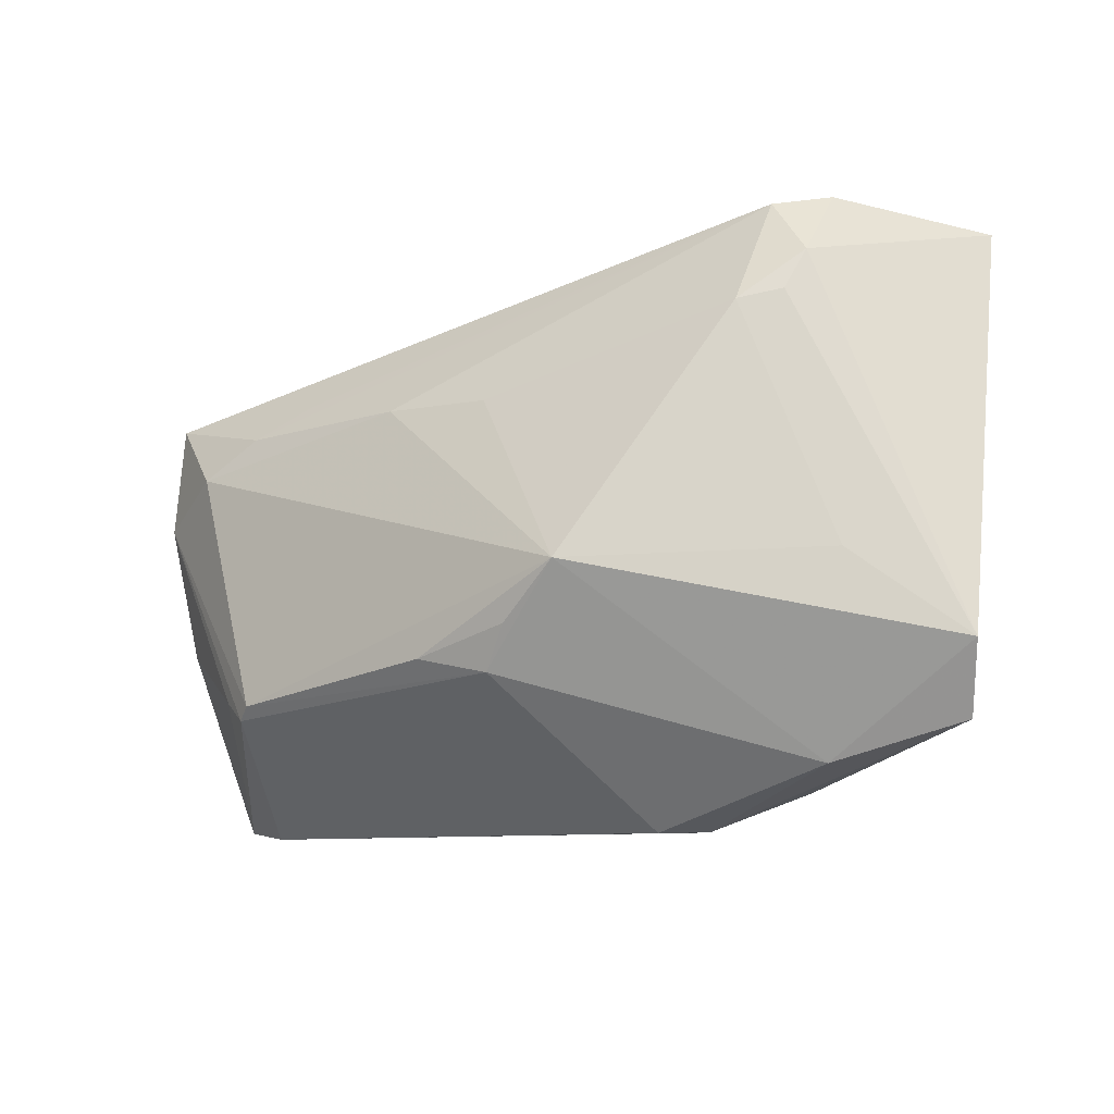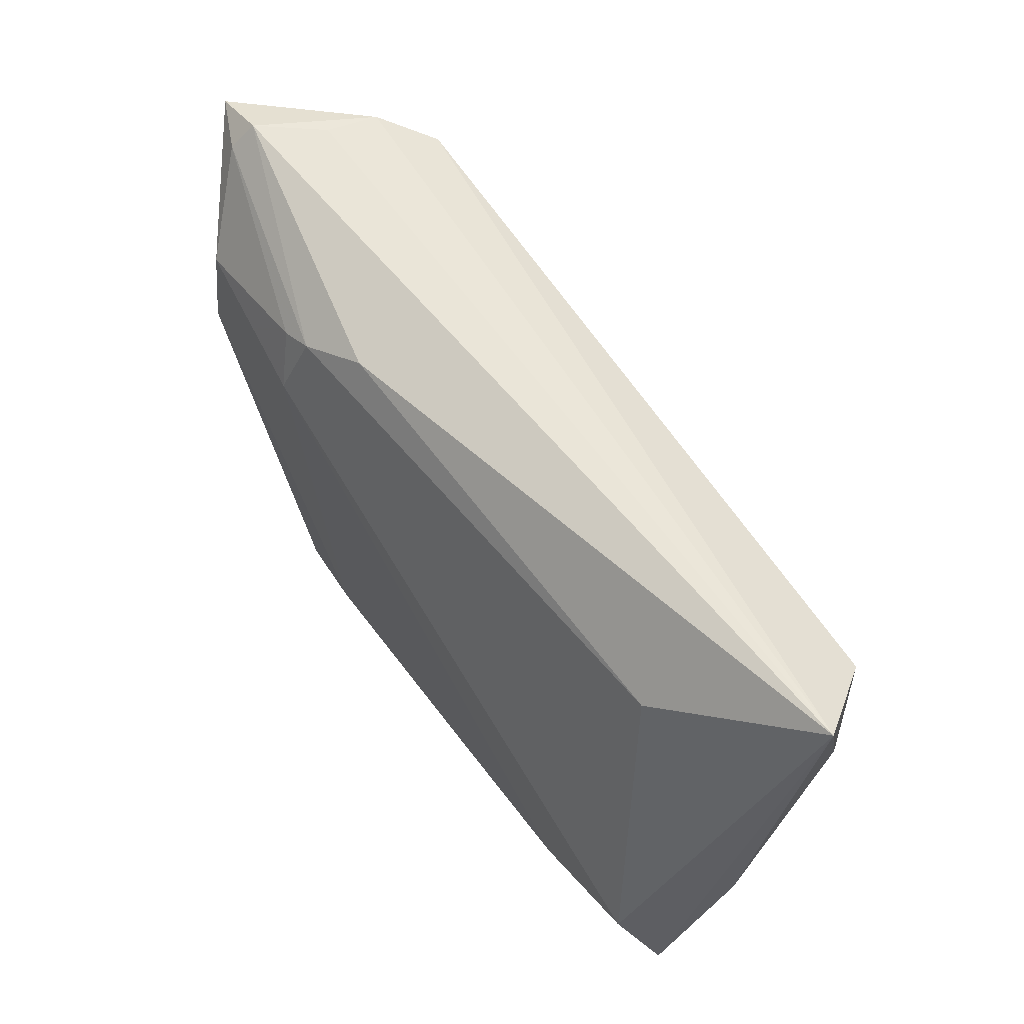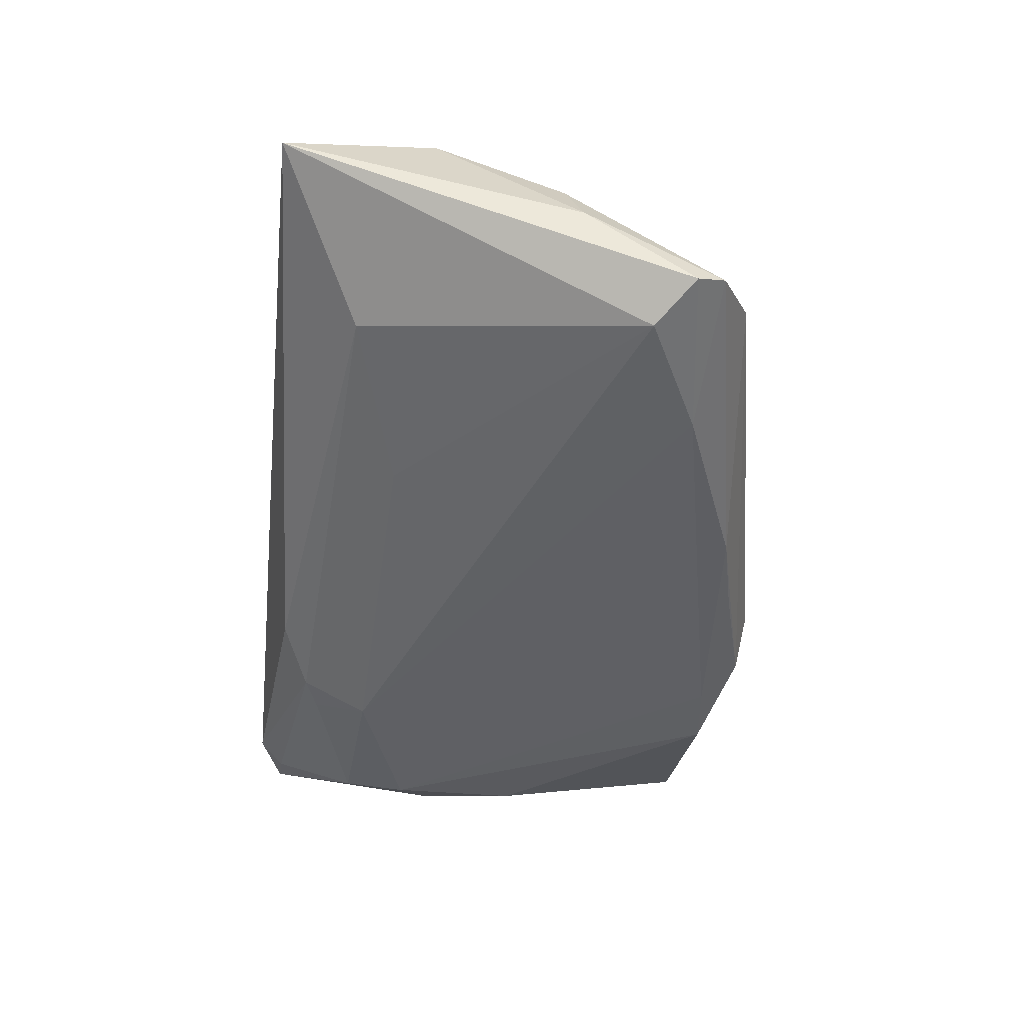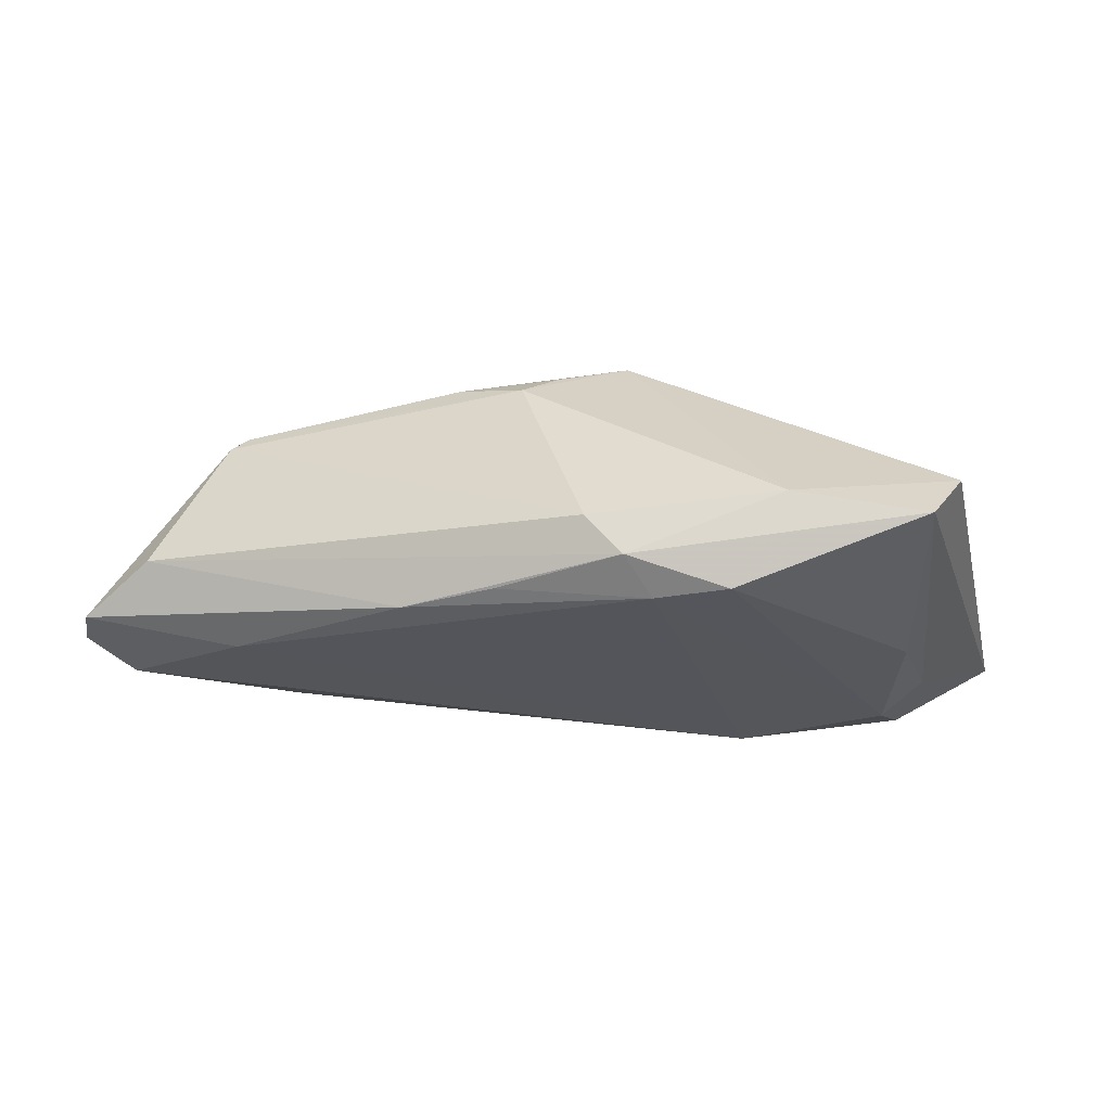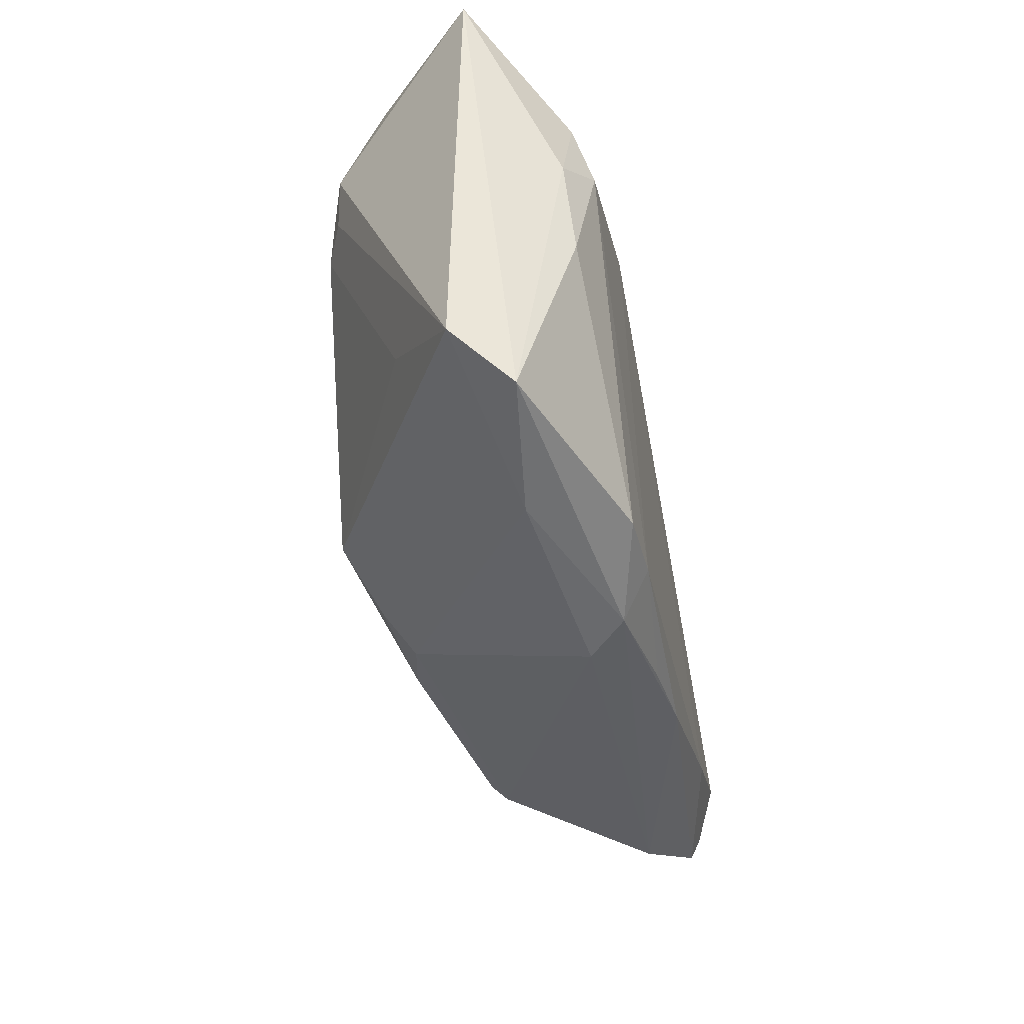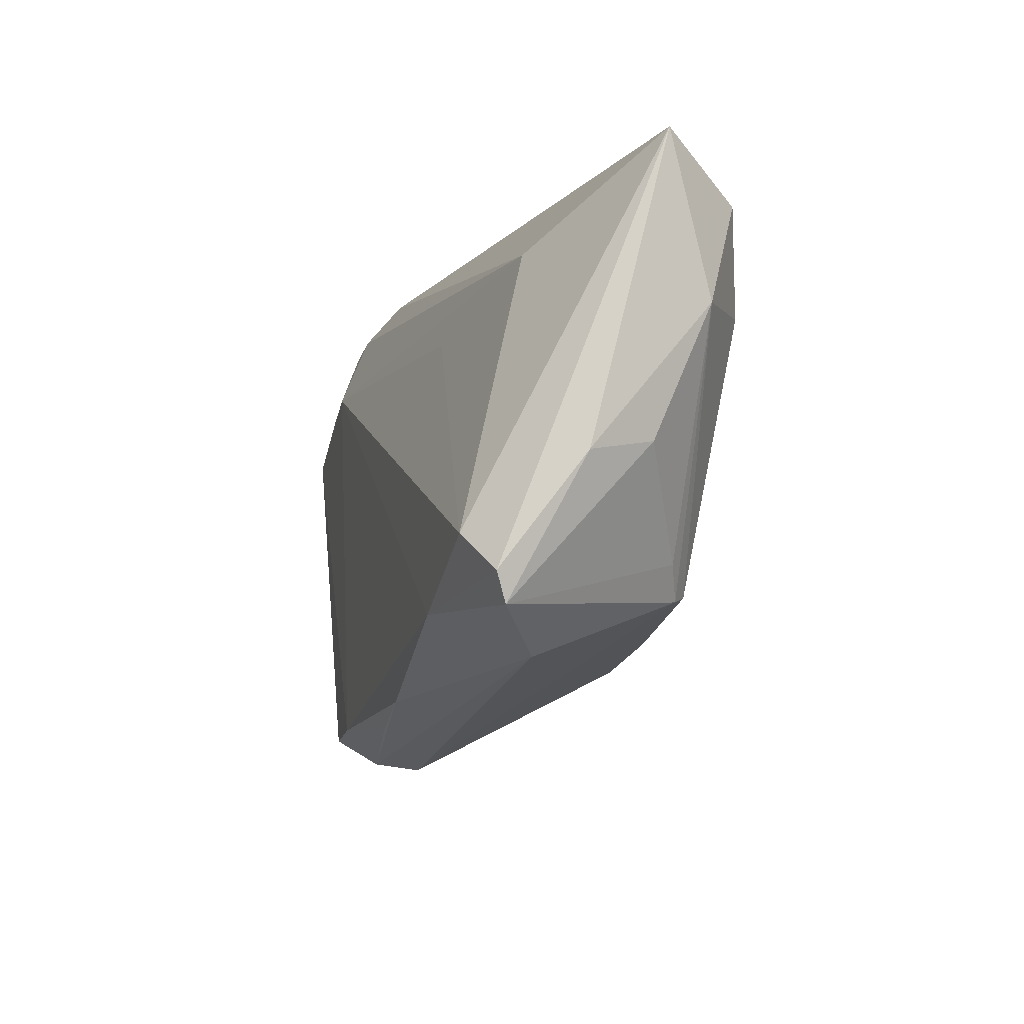
<metadata>
{"format":"obj","ext":"obj","renderer":"f3d","projection":"perspective","resolution":1024,"background":"white","views":[{"elev":-30.8,"azim":30.7,"up":"+Y"},{"elev":62.7,"azim":-123.8,"up":"+Y"},{"elev":-44.2,"azim":-96.2,"up":"+Z"},{"elev":-25.2,"azim":6.6,"up":"+Z"},{"elev":-45.7,"azim":102.5,"up":"+Y"},{"elev":-9.2,"azim":-103.7,"up":"+Y"}]}
</metadata>
<code>
v -0.05436 0.01245 0.01135
v -0.04352 -0.01554 0.009967
v 0.05755 0.02843 -0.004759
v -0.001774 -0.02443 0.01475
v -0.0576 -0.005414 -0.003734
v -0.01011 -0.02136 0.01678
v 0.05089 0.02816 -0.007659
v -0.01317 0.0126 0.02012
v 0.0006687 0.009316 0.02022
v 0.04389 0.01748 -0.01565
v 0.01397 0.02806 -0.01124
v 0.04432 0.0309 0.003084
v 0.03373 0.01289 0.01843
v 0.01094 -0.01638 0.02144
v 0.04439 -0.006906 -0.01576
v -0.0518 -0.01408 -0.01663
v 0.03881 0.01402 0.016
v 0.02357 -0.03275 -0.01763
v 0.02569 0.02294 -0.01517
v 0.03765 0.02731 0.01543
v -0.05426 -0.003563 0.004437
v 0.04317 0.03017 0.009635
v 0.007177 -0.03726 -0.009458
v 0.04161 0.0191 0.0153
v -0.003859 -0.03226 -0.01592
v 0.03977 -0.01616 0.006864
v -0.05704 0.03139 0.005787
v -0.03943 0.02083 -0.006612
v 0.04162 0.009501 -0.01789
v 0.01157 -0.03636 -0.01427
v 0.05104 -0.02649 -0.002208
v 0.03056 -0.03504 -0.006577
v 0.002503 -0.02076 0.01808
v 0.02314 0.01619 -0.01789
v -0.04364 0.01354 0.01799
v -0.02742 0.01987 0.01748
v -0.03805 -0.01867 0.013
v -0.05617 -0.02209 -0.01258
v -0.05038 0.02489 0.01541
v -0.04016 -0.01943 0.01131
v 0.01454 -0.03168 -0.01789
v -0.01914 0.01463 -0.01197
v -0.01515 -0.02971 -0.01663
v -0.03549 0.01692 0.01846
v 0.04988 0.03139 -0.004661
v 0.02163 0.02461 -0.01448
v -0.03699 -0.02128 -0.01708
v -0.05709 -0.01861 -0.01377
v 0.04709 -0.03258 -0.009143
v -0.04745 -0.02673 -0.007555
v 0.04693 0.005636 -0.01491
f 18 15 49
f 49 3 31
f 39 20 27
f 31 3 24
f 24 17 31
f 13 17 24
f 24 20 13
f 26 14 31
f 13 14 26
f 31 17 26
f 26 17 13
f 31 14 32
f 32 49 31
f 27 16 48
f 18 49 30
f 30 32 23
f 49 32 30
f 18 30 41
f 19 10 34
f 28 16 27
f 20 39 36
f 23 40 50
f 50 40 38
f 38 43 50
f 50 30 23
f 50 43 30
f 16 34 47
f 34 41 47
f 47 41 43
f 47 43 38
f 47 48 16
f 38 48 47
f 30 43 25
f 25 41 30
f 43 41 25
f 51 10 3
f 3 49 51
f 51 49 15
f 29 15 18
f 29 51 15
f 10 51 29
f 34 10 29
f 18 41 29
f 29 41 34
f 3 10 7
f 10 19 7
f 42 34 16
f 16 28 42
f 42 28 34
f 46 19 34
f 34 28 46
f 46 7 19
f 20 24 22
f 22 24 3
f 27 20 22
f 22 12 27
f 27 48 5
f 5 48 38
f 1 35 39
f 1 39 27
f 27 5 1
f 4 32 14
f 23 32 4
f 4 40 23
f 3 7 45
f 45 22 3
f 12 22 45
f 27 12 45
f 7 46 45
f 11 28 27
f 11 46 28
f 27 45 11
f 11 45 46
f 9 14 13
f 44 36 39
f 39 35 44
f 20 36 44
f 40 4 37
f 37 4 6
f 37 1 40
f 35 1 37
f 37 6 14
f 14 35 37
f 21 1 5
f 21 5 38
f 14 6 33
f 33 4 14
f 6 4 33
f 20 44 8
f 13 20 8
f 8 9 13
f 14 9 8
f 8 35 14
f 8 44 35
f 38 40 2
f 2 21 38
f 40 1 2
f 1 21 2

</code>
